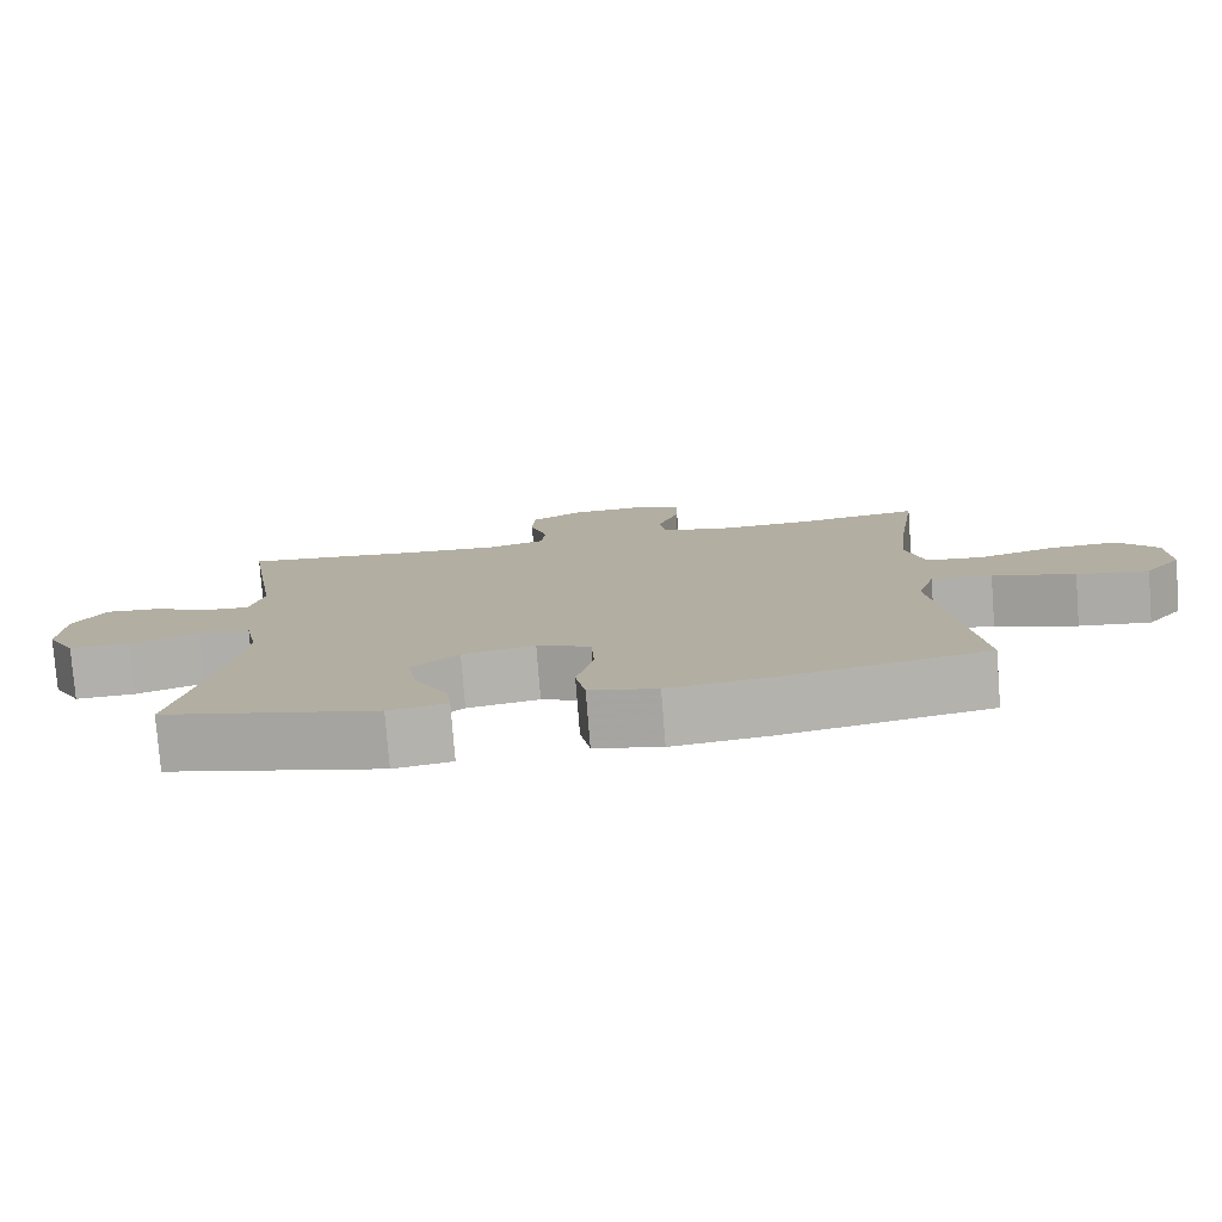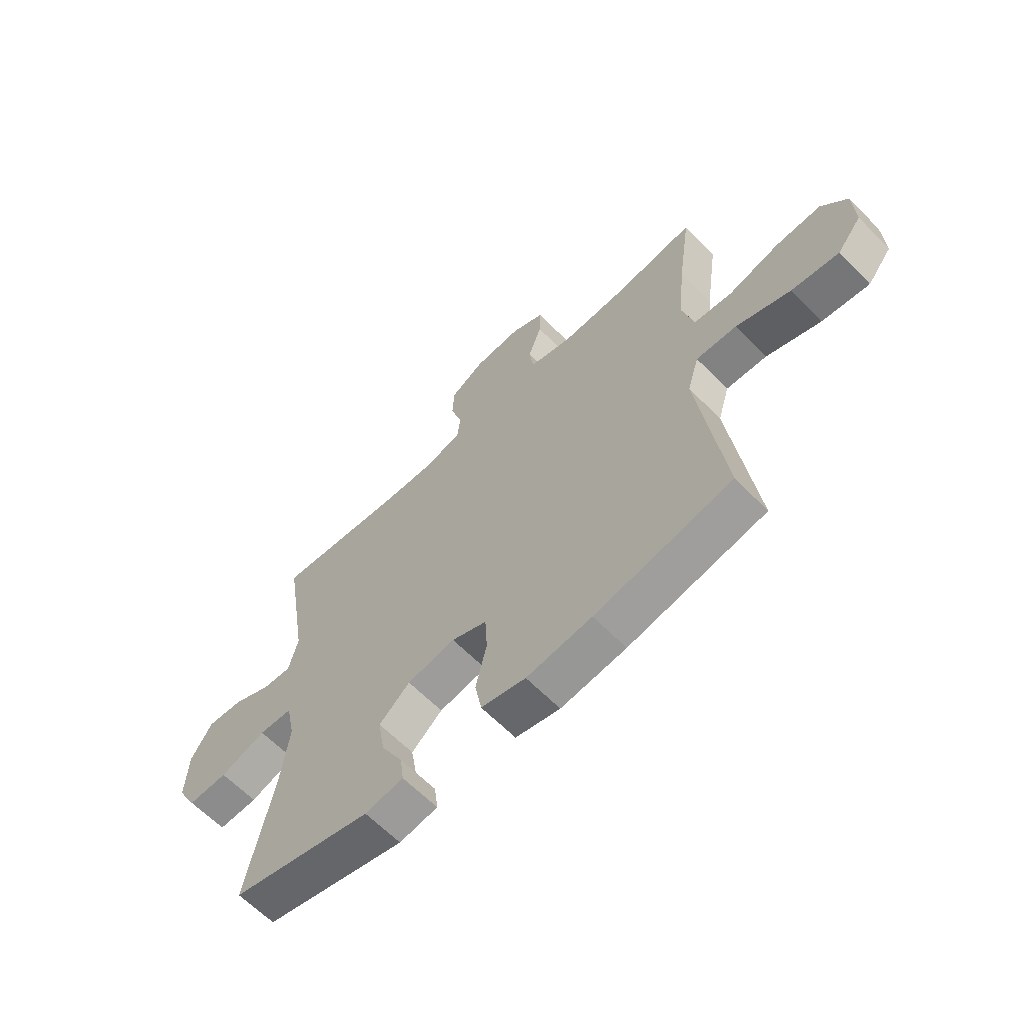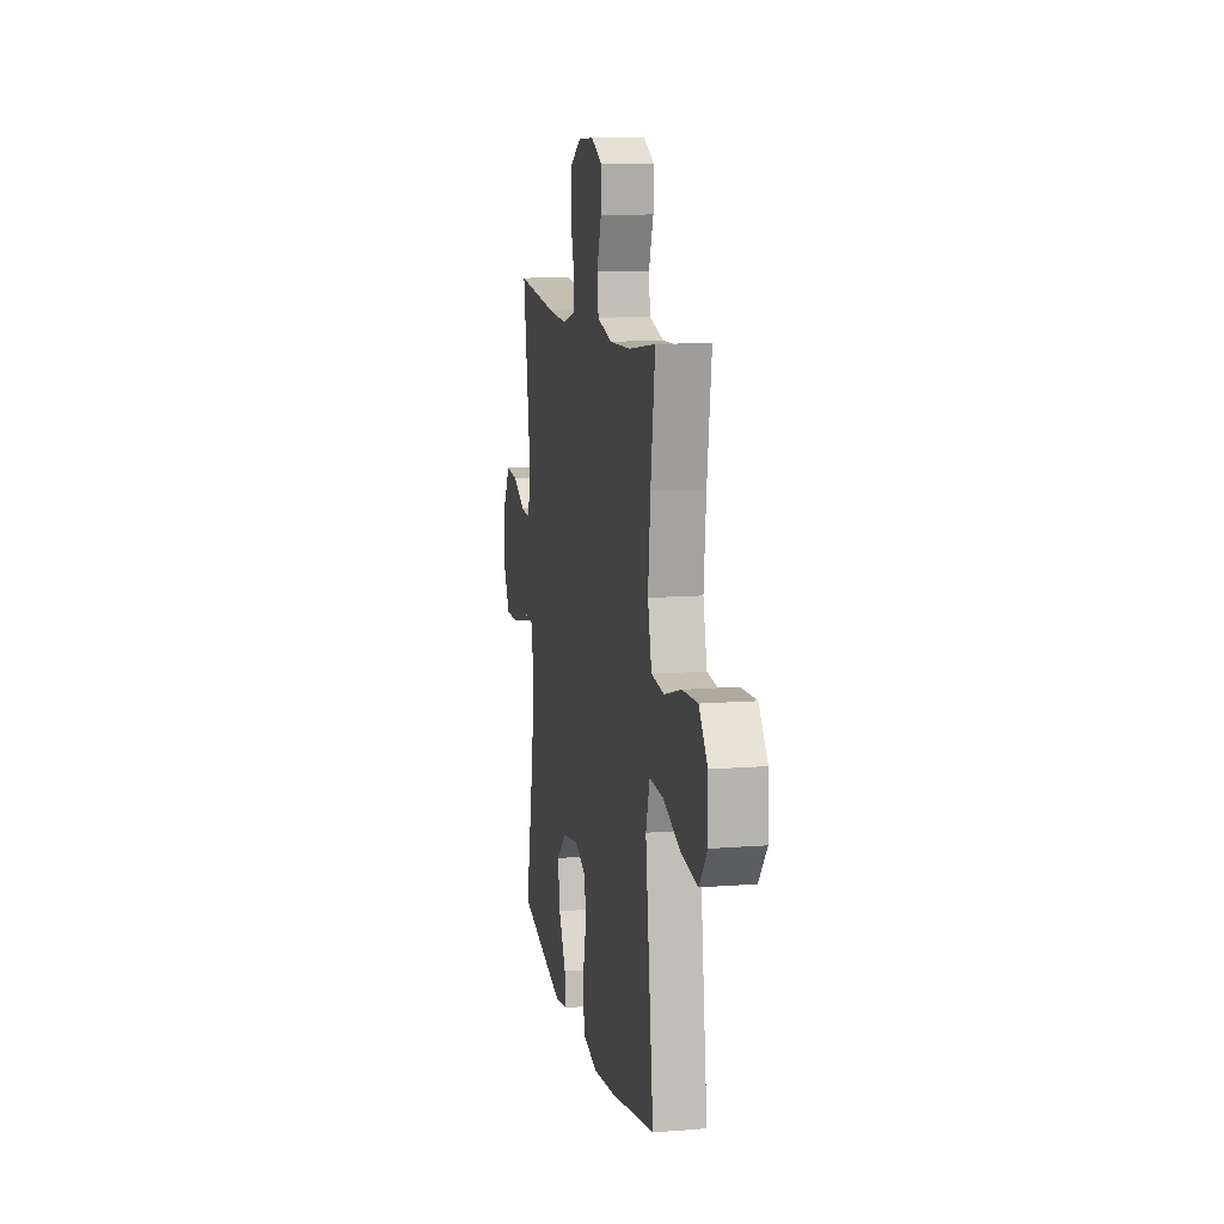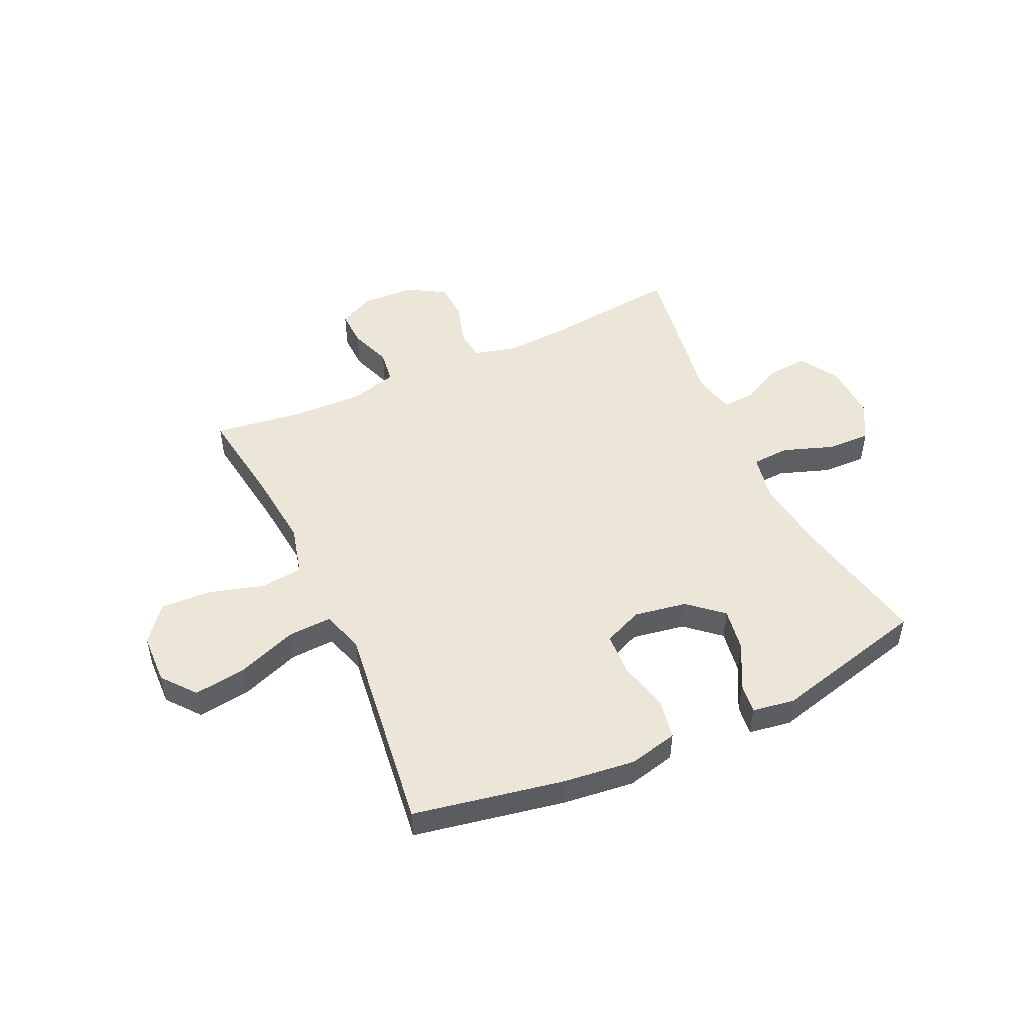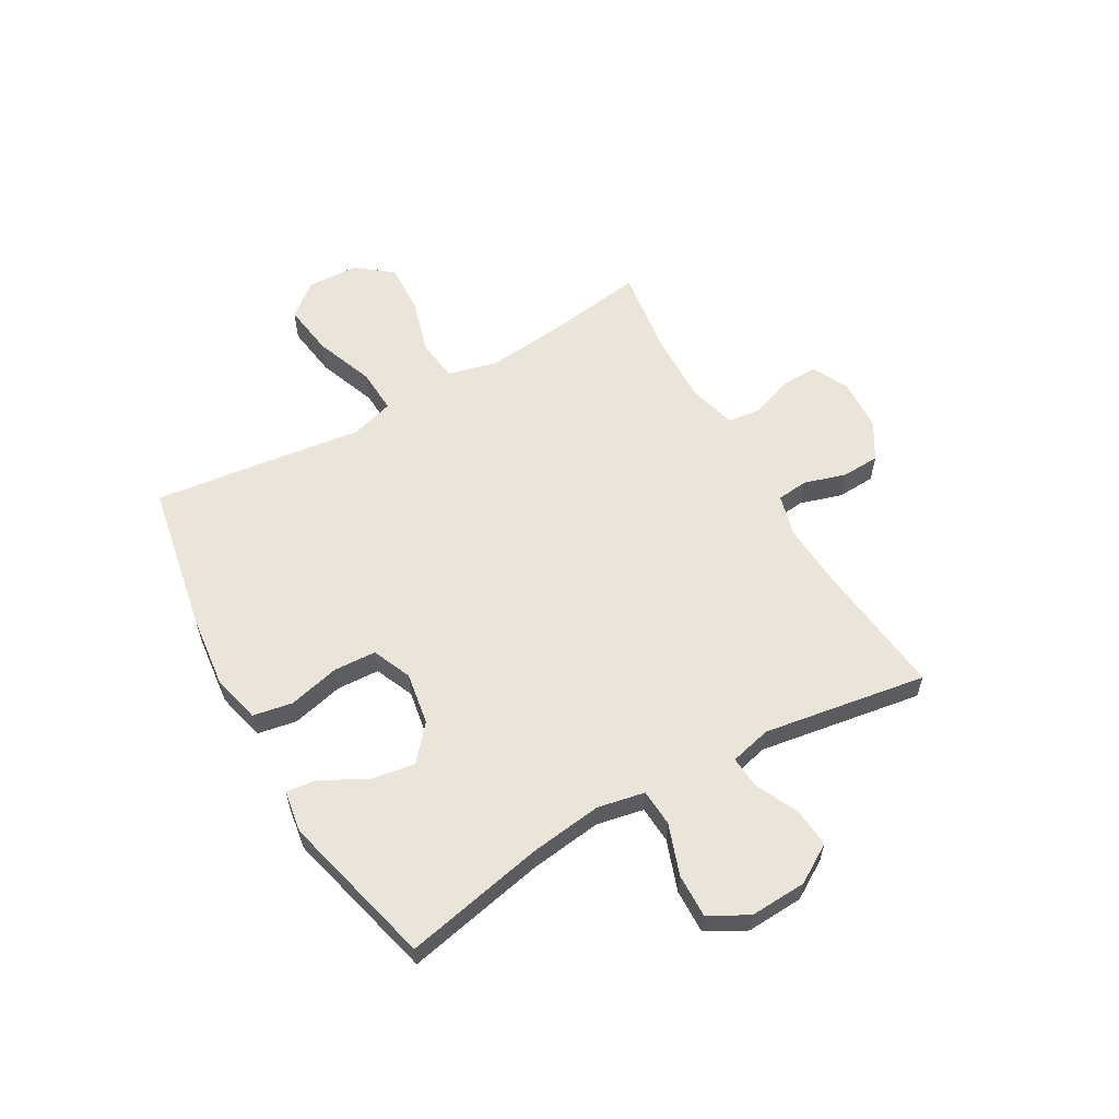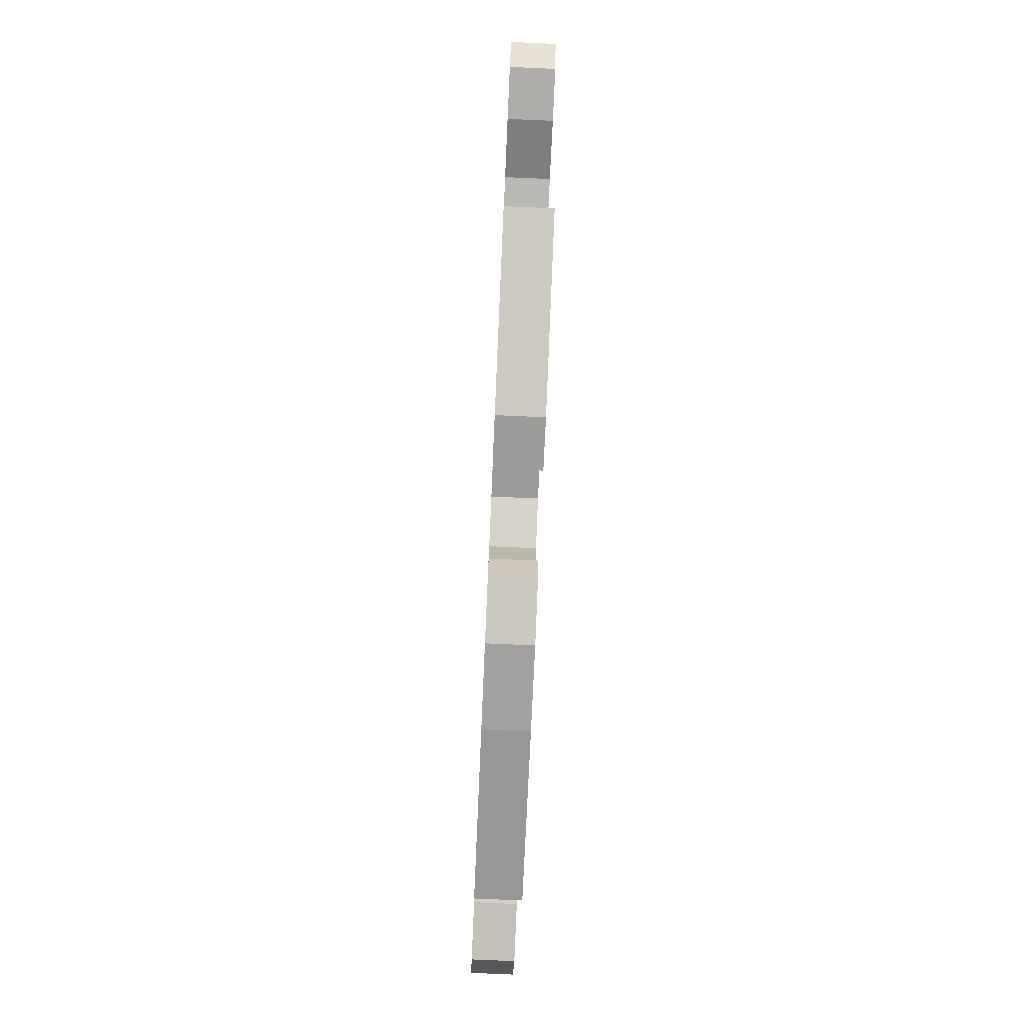
<metadata>
{"format":"obj","ext":"obj","renderer":"f3d","projection":"perspective","resolution":1024,"background":"white","views":[{"elev":-78.5,"azim":4.5,"up":"+Z"},{"elev":-63.1,"azim":44.3,"up":"+Z"},{"elev":11.4,"azim":79.2,"up":"+Z"},{"elev":49.3,"azim":155.2,"up":"+Y"},{"elev":59.1,"azim":-119.8,"up":"+Y"},{"elev":-78.9,"azim":-92.5,"up":"+Z"}]}
</metadata>
<code>
v 0.5 0.07 -0.5
v 0.23 0.07 -0.551
v 0.101 0.07 -0.566
v 0.013 0.07 -0.545
v 0 0.07 -0.474
v 0.022 0.07 -0.381
v 0.018 0.07 -0.305
v -0.052 0.07 -0.275
v -0.147 0.07 -0.291
v -0.208 0.07 -0.344
v -0.195 0.07 -0.423
v -0.152 0.07 -0.503
v -0.145 0.07 -0.558
v -0.221 0.07 -0.57
v -0.5 0.07 -0.5
v -0.448 0.07 -0.249
v -0.431 0.07 -0.117
v -0.448 0.07 -0.032
v -0.515 0.07 -0.028
v -0.606 0.07 -0.06
v -0.685 0.07 -0.062
v -0.723 0.07 0.008
v -0.718 0.07 0.11
v -0.676 0.07 0.179
v -0.605 0.07 0.173
v -0.528 0.07 0.136
v -0.471 0.07 0.132
v -0.453 0.07 0.207
v -0.5 0.07 0.5
v -0.256 0.07 0.473
v -0.141 0.07 0.466
v -0.065 0.07 0.486
v -0.059 0.07 0.542
v -0.082 0.07 0.618
v -0.079 0.07 0.686
v -0.012 0.07 0.726
v 0.083 0.07 0.731
v 0.148 0.07 0.699
v 0.146 0.07 0.633
v 0.119 0.07 0.557
v 0.127 0.07 0.497
v 0.213 0.07 0.474
v 0.341 0.07 0.478
v 0.5 0.07 0.5
v 0.474 0.07 0.319
v 0.46 0.07 0.183
v 0.483 0.07 0.092
v 0.558 0.07 0.083
v 0.659 0.07 0.112
v 0.749 0.07 0.116
v 0.8 0.07 0.052
v 0.803 0.07 -0.04
v 0.755 0.07 -0.1
v 0.661 0.07 -0.087
v 0.554 0.07 -0.047
v 0.474 0.07 -0.043
v 0.451 0.07 -0.12
v 0.467 0.07 -0.244
v 0.5 0 -0.5
v 0.23 0 -0.551
v 0.101 0 -0.566
v 0.013 0 -0.545
v 0 0 -0.474
v 0.022 0 -0.381
v 0.018 0 -0.305
v -0.052 0 -0.275
v -0.147 0 -0.291
v -0.208 0 -0.344
v -0.195 0 -0.423
v -0.152 0 -0.503
v -0.145 0 -0.558
v -0.221 0 -0.57
v -0.5 0 -0.5
v -0.448 0 -0.249
v -0.431 0 -0.117
v -0.448 0 -0.032
v -0.515 0 -0.028
v -0.606 0 -0.06
v -0.685 0 -0.062
v -0.723 0 0.008
v -0.718 0 0.11
v -0.676 0 0.179
v -0.605 0 0.173
v -0.528 0 0.136
v -0.471 0 0.132
v -0.453 0 0.207
v -0.5 0 0.5
v -0.256 0 0.473
v -0.141 0 0.466
v -0.065 0 0.486
v -0.059 0 0.542
v -0.082 0 0.618
v -0.079 0 0.686
v -0.012 0 0.726
v 0.083 0 0.731
v 0.148 0 0.699
v 0.146 0 0.633
v 0.119 0 0.557
v 0.127 0 0.497
v 0.213 0 0.474
v 0.341 0 0.478
v 0.5 0 0.5
v 0.474 0 0.319
v 0.46 0 0.183
v 0.483 0 0.092
v 0.558 0 0.083
v 0.659 0 0.112
v 0.749 0 0.116
v 0.8 0 0.052
v 0.803 0 -0.04
v 0.755 0 -0.1
v 0.661 0 -0.087
v 0.554 0 -0.047
v 0.474 0 -0.043
v 0.451 0 -0.12
v 0.467 0 -0.244
f 4 5 6
f 3 4 6
f 2 3 6
f 1 2 6
f 58 1 6
f 57 58 6
f 56 57 6 7
f 53 54 55
f 52 53 55
f 51 52 55
f 50 51 55
f 49 50 55
f 48 49 55
f 47 48 55 56
f 56 7 8
f 47 56 8
f 46 47 8
f 43 44 45
f 46 8 9
f 45 46 9
f 43 45 9
f 42 43 9
f 38 39 40
f 37 38 40
f 36 37 40
f 35 36 40
f 34 35 40
f 33 34 40
f 32 33 40 41
f 42 9 10
f 41 42 10
f 32 41 10
f 31 32 10
f 28 29 30
f 30 31 10
f 28 30 10
f 27 28 10
f 24 25 26
f 23 24 26
f 22 23 26
f 21 22 26
f 20 21 26
f 19 20 26
f 18 19 26 27
f 14 15 16
f 13 14 16
f 12 13 16
f 11 12 16
f 11 16 17
f 17 18 27
f 11 17 27
f 10 11 27
f 64 63 62
f 64 62 61
f 64 61 60
f 64 60 59
f 64 59 116
f 64 116 115
f 65 64 115 114
f 113 112 111
f 113 111 110
f 113 110 109
f 113 109 108
f 113 108 107
f 113 107 106
f 114 113 106 105
f 66 65 114
f 66 114 105
f 66 105 104
f 103 102 101
f 67 66 104
f 67 104 103
f 67 103 101
f 67 101 100
f 98 97 96
f 98 96 95
f 98 95 94
f 98 94 93
f 98 93 92
f 98 92 91
f 99 98 91 90
f 68 67 100
f 68 100 99
f 68 99 90
f 68 90 89
f 88 87 86
f 68 89 88
f 68 88 86
f 68 86 85
f 84 83 82
f 84 82 81
f 84 81 80
f 84 80 79
f 84 79 78
f 84 78 77
f 85 84 77 76
f 74 73 72
f 74 72 71
f 74 71 70
f 74 70 69
f 75 74 69
f 85 76 75
f 85 75 69
f 85 69 68
f 1 59 60 2
f 2 60 61 3
f 3 61 62 4
f 4 62 63 5
f 5 63 64 6
f 6 64 65 7
f 7 65 66 8
f 8 66 67 9
f 9 67 68 10
f 10 68 69 11
f 11 69 70 12
f 12 70 71 13
f 13 71 72 14
f 14 72 73 15
f 15 73 74 16
f 16 74 75 17
f 17 75 76 18
f 18 76 77 19
f 19 77 78 20
f 20 78 79 21
f 21 79 80 22
f 22 80 81 23
f 23 81 82 24
f 24 82 83 25
f 25 83 84 26
f 26 84 85 27
f 27 85 86 28
f 28 86 87 29
f 29 87 88 30
f 30 88 89 31
f 31 89 90 32
f 32 90 91 33
f 33 91 92 34
f 34 92 93 35
f 35 93 94 36
f 36 94 95 37
f 37 95 96 38
f 38 96 97 39
f 39 97 98 40
f 40 98 99 41
f 41 99 100 42
f 42 100 101 43
f 43 101 102 44
f 44 102 103 45
f 45 103 104 46
f 46 104 105 47
f 47 105 106 48
f 48 106 107 49
f 49 107 108 50
f 50 108 109 51
f 51 109 110 52
f 52 110 111 53
f 53 111 112 54
f 54 112 113 55
f 55 113 114 56
f 56 114 115 57
f 57 115 116 58
f 58 116 59 1

</code>
